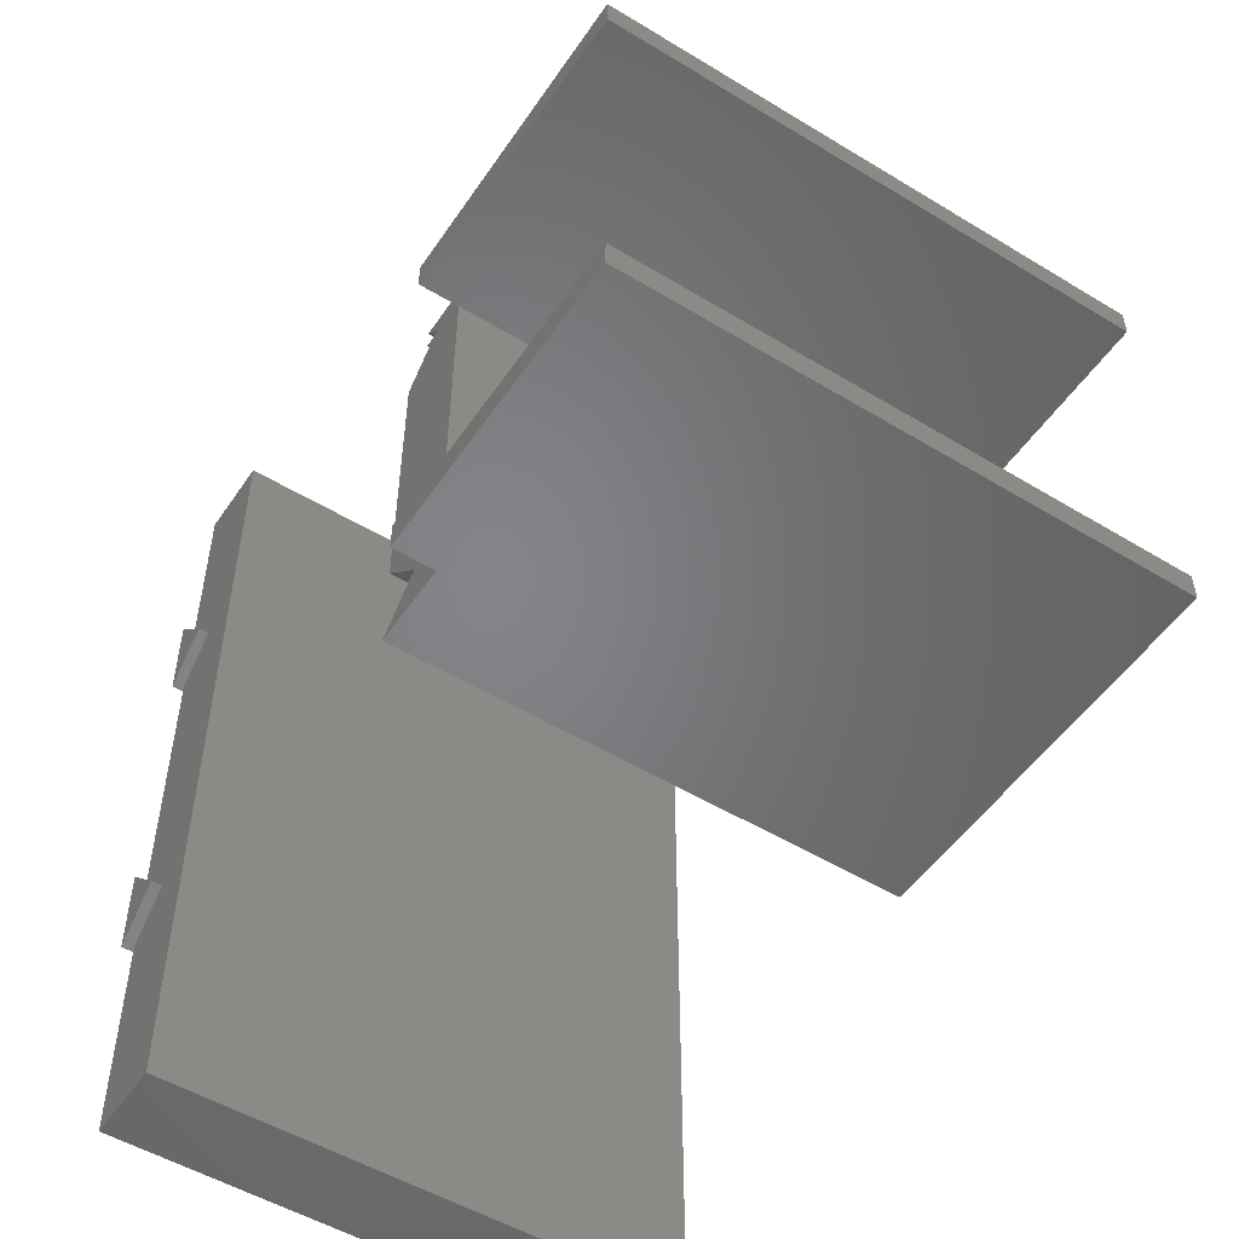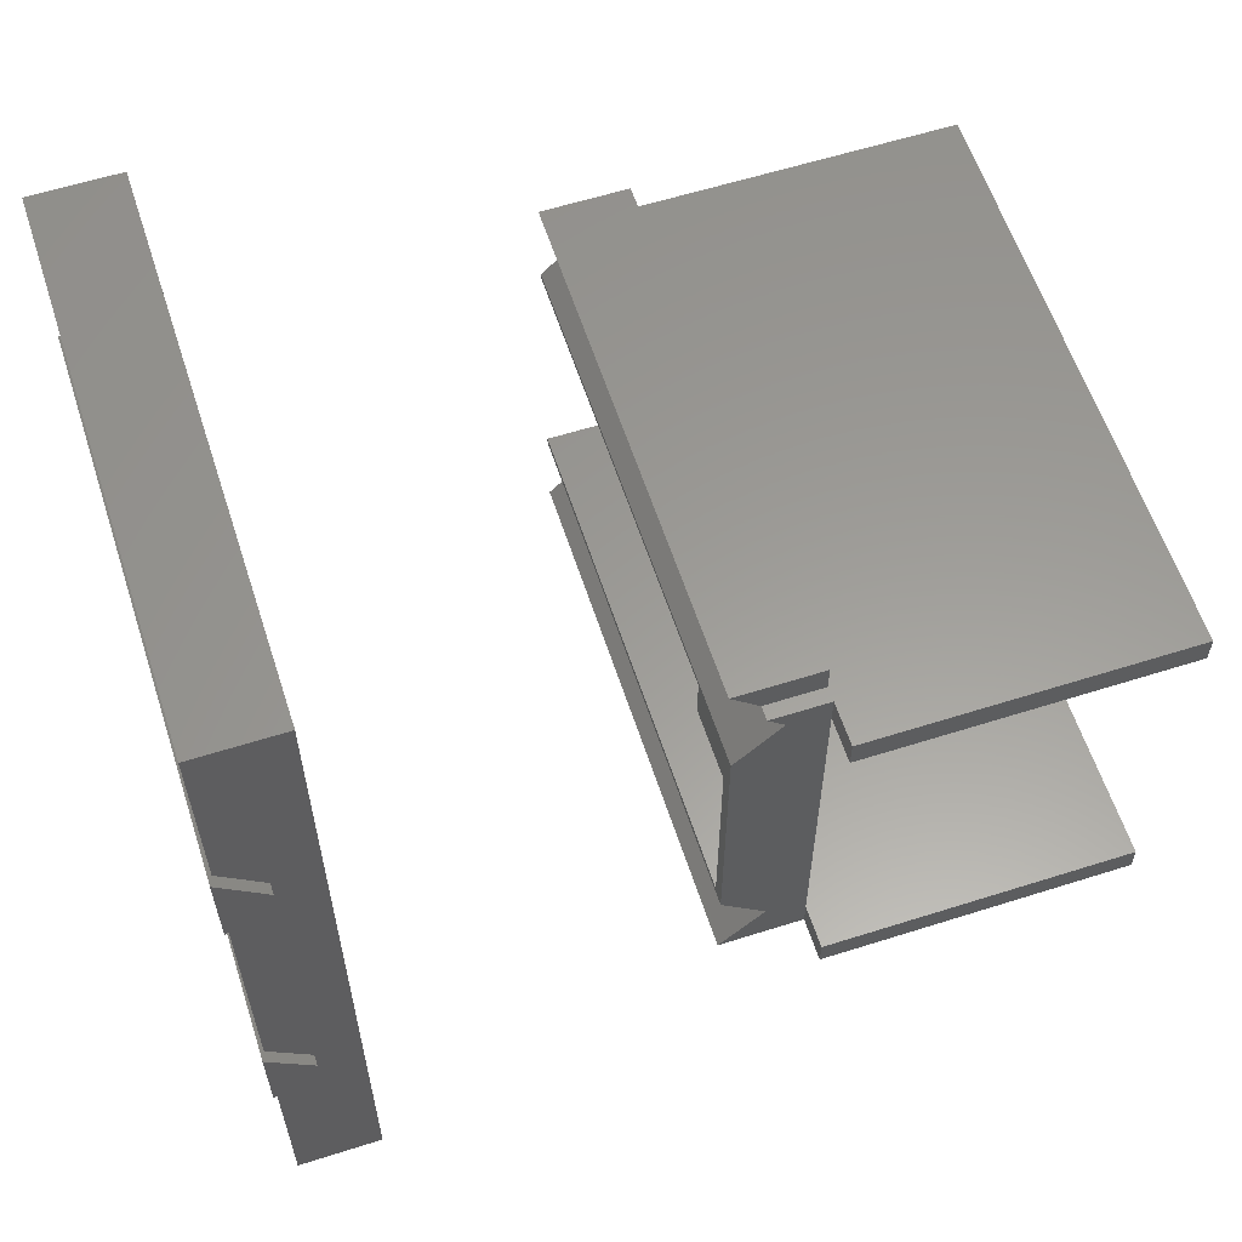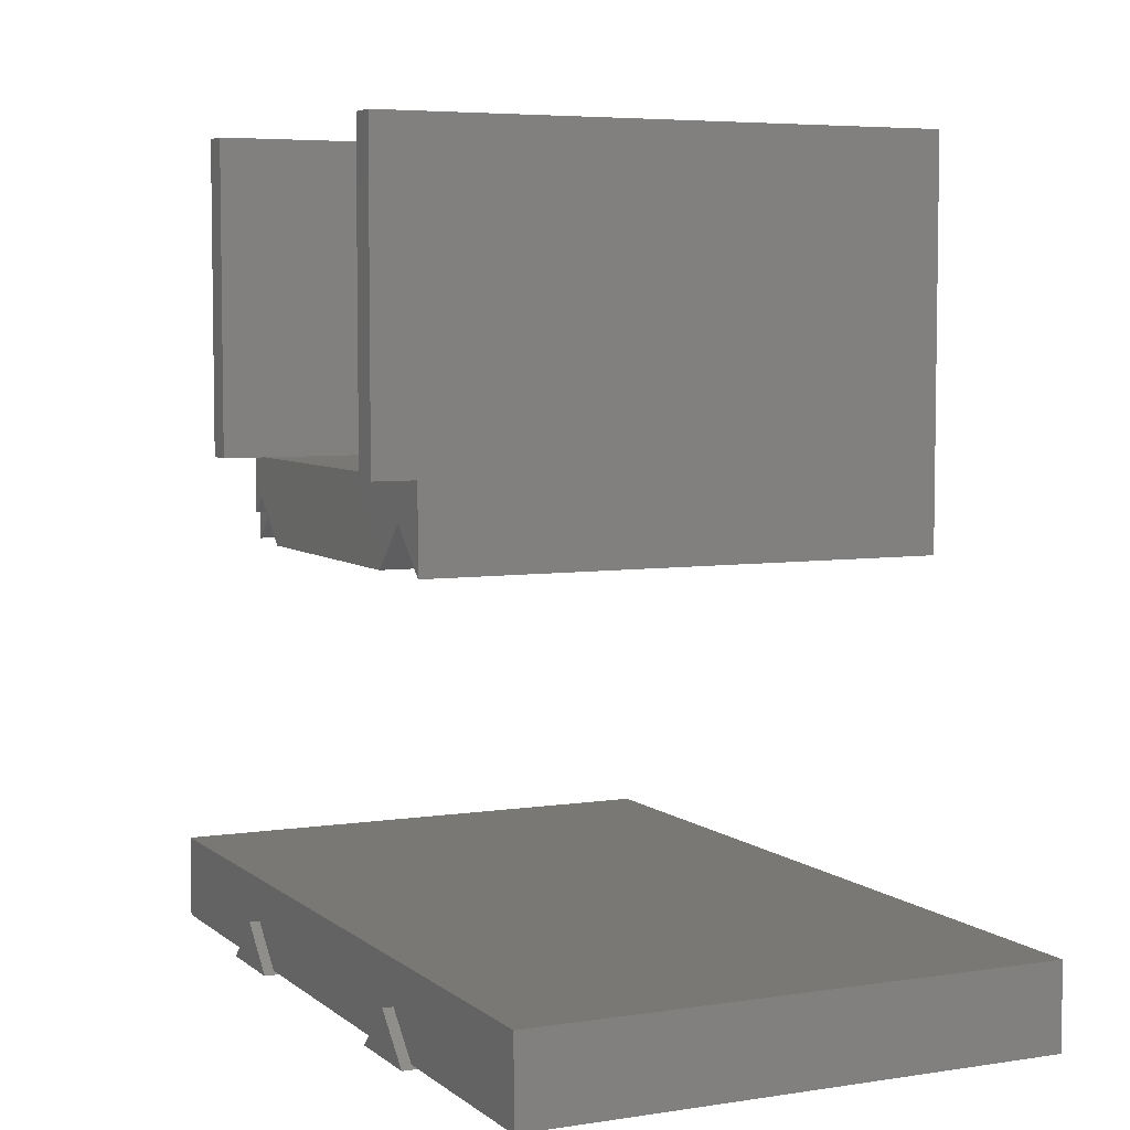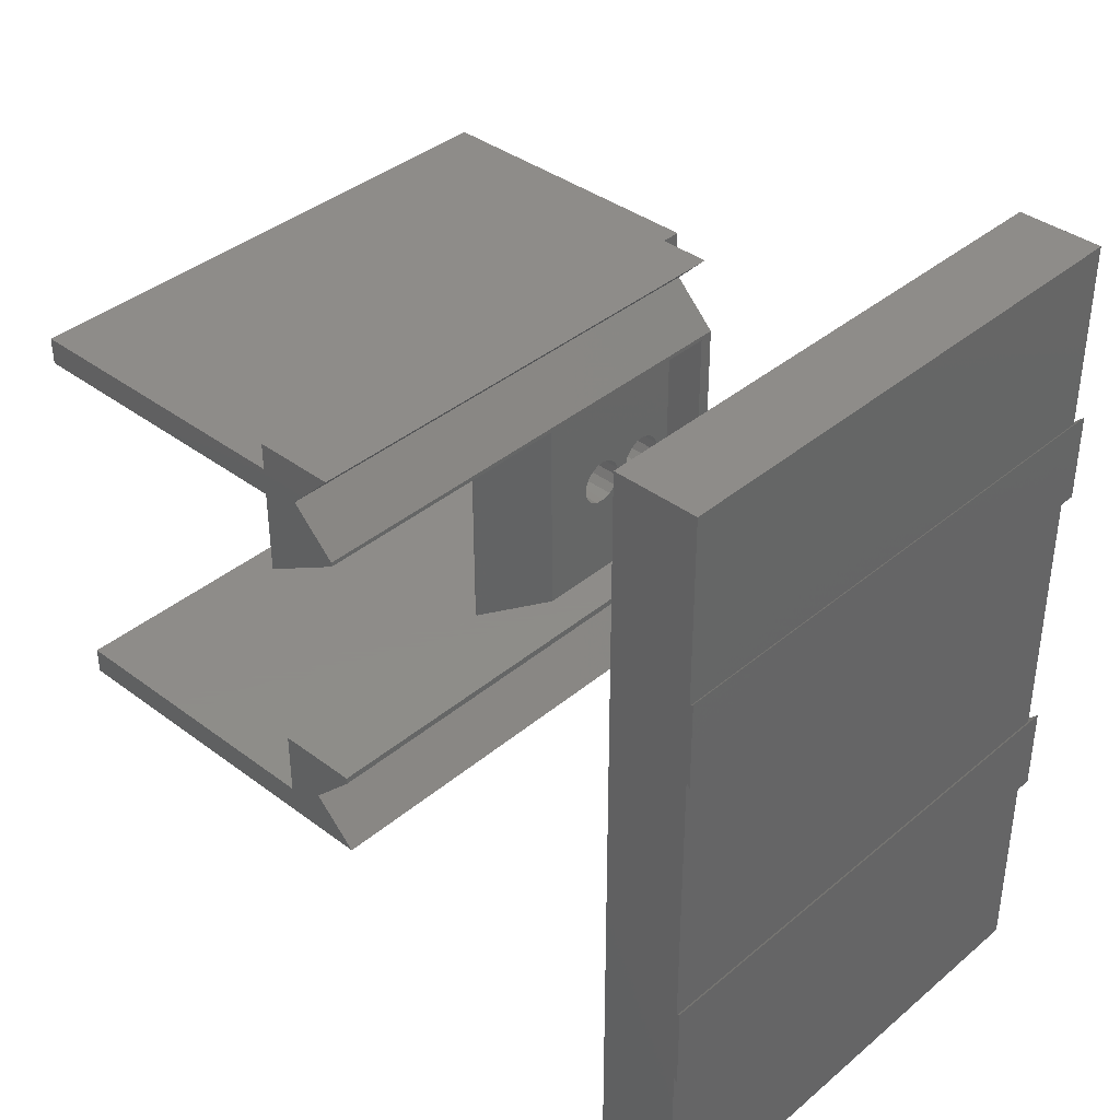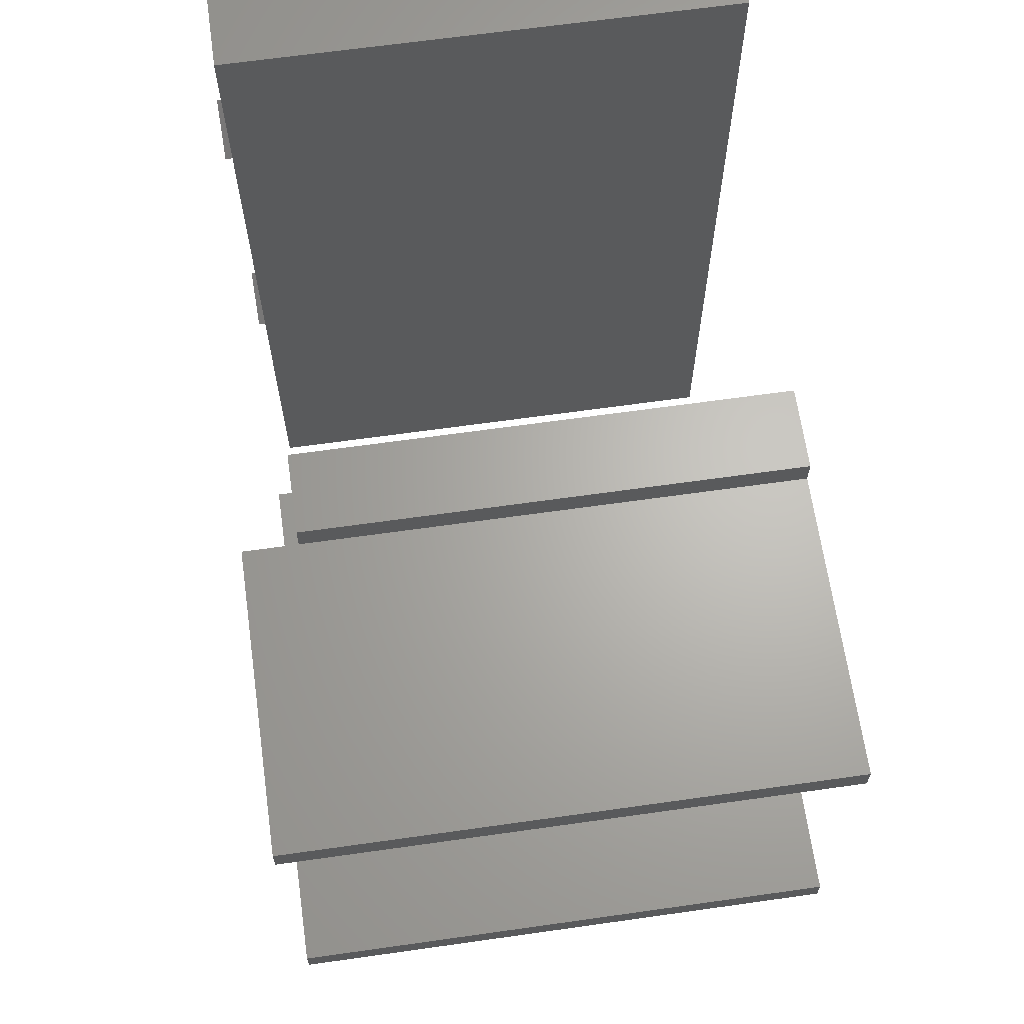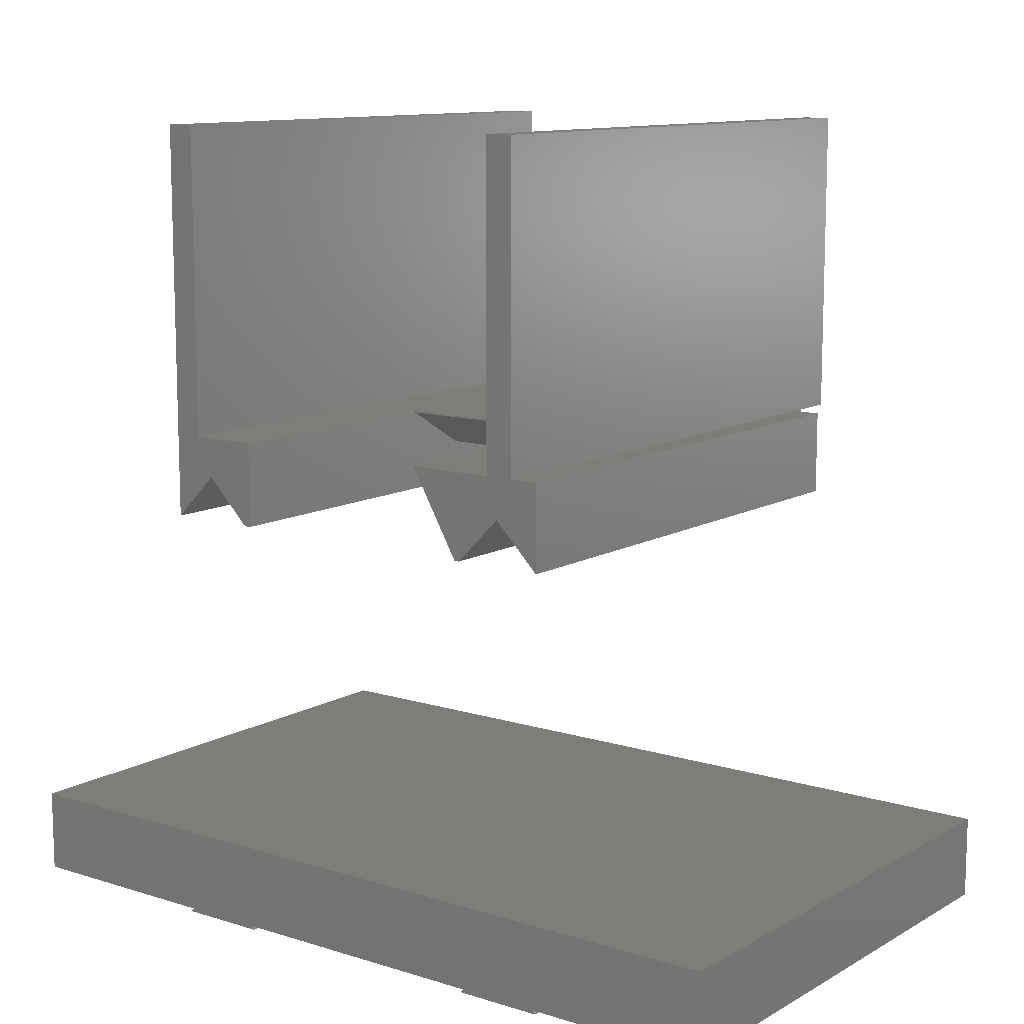
<metadata>
{"format":"stl","ext":"stl","renderer":"f3d","projection":"perspective","resolution":1024,"background":"white","views":[{"elev":-51.8,"azim":-33.3,"up":"+Y"},{"elev":59.9,"azim":-108.0,"up":"+Y"},{"elev":5.5,"azim":-25.5,"up":"+Z"},{"elev":38.3,"azim":133.4,"up":"+Y"},{"elev":65.5,"azim":-8.1,"up":"+Y"},{"elev":11.3,"azim":127.0,"up":"+Z"}]}
</metadata>
<code>
# stl→obj: 226 verts, 452 faces
v 0 -13 -11
v 0 -13 11
v 3.01 -13 -11
v 40 -13 11
v 40 -15 11
v 0 -15 -11
v 0 -15 11
v 3.01 -15 -11
v 0 13 -11
v 0 13 11
v 0 15 11
v 0 15 -11
v 3.01 15 -11
v 3.01 13 -11
v 40 13 11
v 4 15 -11
v 40 15 11
v 1.75 -11.82 -44.07
v 2.5 -11.82 -44.07
v 2.5 -8.886 -47
v 2.5 -14.75 -47
v 1.75 -8.636 -47.25
v 1.75 -15 -47.25
v 40 -8.636 -47.25
v 40 -15 -47.25
v 1.75 10.64 -47.25
v 1.75 13.82 -44.07
v 1.75 17 -47.25
v 40 17 -47.25
v 2.5 10.89 -47
v 40 10.64 -47.25
v 2.5 13.82 -44.07
v 2.5 16.75 -47
v 10.28 -1.516 -11.5
v 10.54 -0.4408 -11.5
v 10.78 -0.6495 -11.5
v 10.97 -1.74 -11.5
v 10.97 -1.74 -14
v 10.28 -1.516 -14
v 10.28 1.516 -11.5
v 10.78 0.6495 -11.5
v 10.54 0.4408 -11.5
v 10.97 1.74 -11.5
v 10.28 1.516 -14
v 10.97 1.74 -14
v 10.36 -0.1689 -11
v 10.42 -0.1559 -11.5
v 10.36 0.1689 -11
v 10.45 -0.3826 -11
v 10.42 0.1559 -11.5
v 10.45 0.3826 -11
v 10.49 -0.4776 -11
v 10.49 0.4776 -11
v 10.67 -0.6341 -11
v 10.67 0.6341 -11
v 10.74 -0.7036 -11
v 10.74 0.7036 -11
v 10.84 -0.7358 -11
v 10.84 0.7358 -11
v 11.07 -0.7459 -11.5
v 11.07 0.7459 -11.5
v 11.07 -0.808 -11
v 11.07 0.808 -11
v 11.69 -1.664 -11.5
v 11.69 -1.664 -14
v 16.5 -8.15 -14
v 11.69 1.664 -11.5
v 11.69 1.664 -14
v 16.5 8.582 -14
v 11.17 -0.7972 -11
v 21.5 -8.15 -11
v 11.17 0.7972 -11
v 11.38 -0.7133 -11.5
v 11.38 0.7133 -11.5
v 11.4 -0.7727 -11
v 11.4 0.7727 -11
v 11.49 -0.7208 -11
v 11.65 -0.5574 -11.5
v 11.49 0.7208 -11
v 11.65 0.5574 -11.5
v 21.5 6.85 -11
v 11.69 -0.6038 -11
v 11.69 0.6038 -11
v 11.83 -0.4146 -11
v 11.84 -0.3051 -11.5
v 12.32 -1.3 -11.5
v 12.32 1.3 -11.5
v 11.83 0.4146 -11
v 11.84 0.3051 -11.5
v 12.32 -1.3 -14
v 12.32 1.3 -14
v 11.89 -0.3305 -11
v 11.89 0.3305 -11
v 11.91 -0.2288 -11
v 11.9 0 -11.5
v 12.75 -0.7118 -11.5
v 11.91 0.2288 -11
v 12.75 0.7118 -11.5
v 11.96 0 -11
v 12.9 0 -11.5
v 12.75 -0.7118 -14
v 12.75 0.7118 -14
v 12.9 0 -14
v 21.5 6.908 -11.1
v 21.5 -8.15 -11.1
v 40 -8.15 -17
v 40 10.31 -17
v 2.5 30 -41
v 40 -14.75 -47
v 2.5 -30 -41
v 40 -30 -41
v 2.5 -30 -47
v 40 -30 -47
v 40 10.89 -47
v 40 -8.886 -47
v 2.5 30 -47
v 40 30 -47
v 40 16.75 -47
v 40 30 -41
v 40 -13 -11
v 40 -8.15 -11
v 40 6.85 -11
v 40 13 -11
v 3.01 -11.82 -13.82
v 3.01 -8.636 -17
v 40 -11.82 -13.82
v 40 -15 -17
v 7.101 -0.7727 -11
v 6.055 -0.1689 -11
v 6.15 -0.3826 -11
v 6.193 -0.4776 -11
v 6.367 -0.6341 -11
v 6.444 -0.7036 -11
v 6.543 -0.7358 -11
v 6.765 -0.808 -11
v 6.868 -0.7972 -11
v 3.01 -15 -17
v 3.01 10.64 -17
v 4 -8.15 -17
v 40 -8.636 -17
v 3.01 13.82 -13.82
v 40 10.64 -17
v 4 10.31 -17
v 6.055 0.1689 -11
v 6.15 0.3826 -11
v 6.193 0.4776 -11
v 6.367 0.6341 -11
v 6.444 0.7036 -11
v 6.543 0.7358 -11
v 6.765 0.808 -11
v 6.868 0.7972 -11
v 7.101 0.7727 -11
v 3.01 15 -15
v 4 15 -15
v 40 13.82 -13.82
v 4 -8.15 -14
v 4 8.582 -14
v 5.138 0.3638 -14
v 5.138 -0.3638 -14
v 5.434 -1.029 -14
v 5.975 -1.516 -14
v 6.667 -1.74 -14
v 7.391 -1.664 -14
v 40 15 -11
v 4 17 -11
v 4 17 -17
v 40 17 -17
v 40 17 -11
v 7.391 1.664 -14
v 5.434 1.029 -14
v 5.975 1.516 -14
v 6.667 1.74 -14
v 5.138 -0.3638 -11.5
v 5.138 0.3638 -11.5
v 6.116 0.1559 -11.5
v 6.116 -0.1559 -11.5
v 5.434 -1.029 -11.5
v 5.434 1.029 -11.5
v 5.975 -1.516 -11.5
v 6.243 -0.4408 -11.5
v 5.975 1.516 -11.5
v 6.243 0.4408 -11.5
v 6.475 -0.6495 -11.5
v 6.667 -1.74 -11.5
v 6.475 0.6495 -11.5
v 6.667 1.74 -11.5
v 6.772 -0.7459 -11.5
v 6.772 0.7459 -11.5
v 7.391 -1.664 -11.5
v 7.391 1.664 -11.5
v 7.082 -0.7133 -11.5
v 7.082 0.7133 -11.5
v 7.191 -0.7208 -11
v 7.352 -0.5574 -11.5
v 7.191 0.7208 -11
v 7.352 0.5574 -11.5
v 7.394 -0.6038 -11
v 7.394 0.6038 -11
v 7.531 -0.4146 -11
v 7.535 -0.3051 -11.5
v 8.021 -1.3 -11.5
v 8.021 1.3 -11.5
v 7.531 0.4146 -11
v 7.535 0.3051 -11.5
v 8.021 -1.3 -14
v 8.021 1.3 -14
v 7.592 -0.3305 -11
v 7.592 0.3305 -11
v 7.614 -0.2288 -11
v 7.6 0 -11.5
v 8.449 -0.7118 -11.5
v 7.614 0.2288 -11
v 8.449 0.7118 -11.5
v 7.662 0 -11
v 8.6 0 -11.5
v 8.449 -0.7118 -14
v 9.734 -1.029 -14
v 8.449 0.7118 -14
v 9.734 1.029 -14
v 8.6 0 -14
v 9.438 -0.3638 -14
v 9.438 0.3638 -14
v 9.438 -0.3638 -11.5
v 9.734 -1.029 -11.5
v 9.438 0.3638 -11.5
v 9.734 1.029 -11.5
f 1 2 3
f 2 4 3
f 2 5 4
f 6 1 3
f 6 2 1
f 6 7 2
f 6 3 8
f 6 8 7
f 7 8 5
f 7 5 2
f 9 10 11
f 9 12 13
f 9 11 12
f 9 14 10
f 9 13 14
f 10 14 15
f 10 15 11
f 12 11 13
f 11 16 13
f 11 15 17
f 11 17 16
f 18 19 20
f 18 21 19
f 18 20 22
f 23 18 22
f 23 22 24
f 23 21 18
f 23 25 21
f 23 24 25
f 22 20 24
f 26 27 28
f 26 28 29
f 26 30 27
f 26 31 30
f 26 29 31
f 27 30 32
f 27 32 33
f 27 33 28
f 28 33 29
f 34 35 36
f 34 36 37
f 34 37 38
f 39 34 38
f 40 41 42
f 40 43 41
f 44 43 40
f 44 45 43
f 46 47 48
f 46 49 47
f 48 47 50
f 48 50 51
f 47 49 35
f 50 42 51
f 49 52 35
f 51 42 53
f 52 54 35
f 53 42 55
f 35 54 36
f 42 41 55
f 54 56 36
f 55 41 57
f 56 58 36
f 57 41 59
f 36 58 60
f 36 60 37
f 41 43 61
f 41 61 59
f 58 62 60
f 59 61 63
f 37 60 64
f 37 64 65
f 38 37 65
f 38 65 66
f 43 67 61
f 45 67 43
f 45 68 67
f 45 69 68
f 62 70 60
f 62 71 70
f 63 61 72
f 60 70 73
f 60 73 64
f 61 74 72
f 61 67 74
f 70 75 73
f 70 71 75
f 72 74 76
f 73 75 77
f 73 77 78
f 73 78 64
f 74 79 76
f 74 80 79
f 74 67 80
f 75 71 77
f 76 79 81
f 77 82 78
f 77 71 82
f 79 80 83
f 79 83 81
f 78 82 84
f 78 84 85
f 78 85 86
f 78 86 64
f 80 67 87
f 80 88 83
f 80 89 88
f 80 87 89
f 64 86 90
f 65 64 90
f 65 90 66
f 68 87 67
f 68 91 87
f 68 69 91
f 82 71 84
f 83 88 81
f 84 92 85
f 84 71 92
f 88 89 93
f 88 93 81
f 85 92 94
f 85 95 96
f 85 94 95
f 85 96 86
f 89 95 97
f 89 97 93
f 89 87 98
f 89 98 95
f 92 71 94
f 93 97 81
f 95 94 99
f 95 99 97
f 95 98 100
f 95 100 96
f 94 71 99
f 97 99 81
f 99 71 81
f 90 86 96
f 90 96 101
f 90 101 66
f 87 102 98
f 91 102 87
f 91 69 102
f 101 96 100
f 101 100 103
f 101 103 66
f 98 103 100
f 102 103 98
f 102 69 103
f 103 69 66
f 66 69 104
f 66 105 106
f 66 104 105
f 69 107 104
f 19 32 20
f 19 108 32
f 21 25 109
f 110 19 21
f 110 108 19
f 110 111 108
f 112 21 109
f 112 110 21
f 112 109 113
f 112 111 110
f 112 113 111
f 20 30 114
f 20 32 30
f 20 115 24
f 20 114 115
f 30 31 114
f 32 108 33
f 33 108 116
f 33 116 117
f 33 118 29
f 33 117 118
f 108 111 119
f 108 119 117
f 116 108 117
f 71 120 121
f 105 71 121
f 105 81 71
f 105 104 81
f 105 121 106
f 81 104 122
f 81 122 123
f 104 107 122
f 124 125 126
f 124 126 127
f 3 62 128
f 3 71 62
f 3 125 124
f 3 14 125
f 3 120 71
f 3 4 120
f 3 129 14
f 3 130 129
f 3 131 130
f 3 132 131
f 3 133 132
f 3 134 133
f 3 135 134
f 3 136 135
f 3 128 136
f 8 3 124
f 8 127 5
f 137 124 127
f 137 8 124
f 137 127 8
f 125 138 139
f 125 14 138
f 125 139 140
f 125 140 126
f 138 14 141
f 138 141 142
f 138 143 139
f 138 142 143
f 14 63 72
f 14 72 76
f 14 76 81
f 14 81 123
f 14 13 141
f 14 123 15
f 14 129 144
f 14 144 145
f 14 145 146
f 14 146 147
f 14 147 148
f 14 148 149
f 14 149 150
f 14 150 151
f 14 151 152
f 14 152 63
f 141 13 153
f 141 153 154
f 141 154 155
f 141 155 142
f 13 16 154
f 153 13 154
f 156 38 66
f 156 157 158
f 156 159 160
f 156 158 159
f 156 160 161
f 156 161 162
f 156 162 163
f 156 163 38
f 139 66 106
f 139 156 66
f 139 143 157
f 139 157 156
f 139 106 140
f 143 107 69
f 143 142 107
f 16 164 165
f 16 17 164
f 154 16 165
f 154 165 166
f 154 166 167
f 154 167 155
f 165 164 168
f 165 168 167
f 166 165 167
f 157 45 169
f 157 69 45
f 157 143 69
f 157 170 158
f 157 171 170
f 157 172 171
f 157 169 172
f 126 140 121
f 120 126 121
f 109 24 115
f 127 126 120
f 127 120 5
f 25 24 109
f 5 120 4
f 111 109 115
f 111 115 119
f 113 109 111
f 140 106 121
f 115 114 119
f 107 142 155
f 107 155 123
f 31 29 114
f 114 118 119
f 114 29 118
f 123 155 164
f 123 164 17
f 123 17 15
f 155 168 164
f 155 167 168
f 118 117 119
f 122 107 123
f 173 174 175
f 173 158 174
f 173 176 177
f 173 175 176
f 159 173 177
f 159 158 173
f 159 177 160
f 174 178 175
f 174 170 178
f 158 170 174
f 177 179 161
f 177 176 180
f 177 180 179
f 160 177 161
f 178 181 182
f 178 182 175
f 170 181 178
f 170 171 181
f 179 180 183
f 179 183 184
f 179 184 162
f 161 179 162
f 181 185 182
f 181 186 185
f 171 186 181
f 171 172 186
f 129 176 144
f 129 130 176
f 144 176 175
f 144 175 145
f 176 130 180
f 175 182 145
f 130 131 180
f 145 182 146
f 131 132 180
f 146 182 147
f 180 132 183
f 182 185 147
f 132 133 183
f 147 185 148
f 133 134 183
f 148 185 149
f 183 134 187
f 183 187 184
f 185 186 188
f 185 188 149
f 134 135 187
f 149 188 150
f 184 187 189
f 184 189 163
f 162 184 163
f 186 190 188
f 172 190 186
f 172 169 190
f 135 136 187
f 150 188 151
f 187 136 191
f 187 191 189
f 188 192 151
f 188 190 192
f 136 128 191
f 151 192 152
f 191 128 193
f 191 193 194
f 191 194 189
f 192 195 152
f 192 196 195
f 192 190 196
f 128 56 193
f 128 58 56
f 128 62 58
f 152 57 59
f 152 59 63
f 152 195 57
f 193 56 197
f 193 197 194
f 195 196 198
f 195 198 57
f 194 197 199
f 194 199 200
f 194 200 201
f 194 201 189
f 196 190 202
f 196 203 198
f 196 204 203
f 196 202 204
f 189 201 205
f 163 39 38
f 163 189 205
f 163 205 39
f 169 44 206
f 169 45 44
f 169 202 190
f 169 206 202
f 197 52 199
f 197 54 52
f 197 56 54
f 198 53 55
f 198 55 57
f 198 203 53
f 199 52 207
f 199 207 200
f 203 204 208
f 203 208 53
f 200 207 209
f 200 210 211
f 200 209 210
f 200 211 201
f 204 210 212
f 204 212 208
f 204 202 213
f 204 213 210
f 207 46 209
f 207 49 46
f 207 52 49
f 208 48 51
f 208 51 53
f 208 212 48
f 210 209 214
f 210 214 212
f 210 213 215
f 210 215 211
f 209 46 214
f 212 214 48
f 214 46 48
f 205 201 211
f 205 211 216
f 205 216 217
f 205 217 39
f 202 218 213
f 206 44 219
f 206 218 202
f 206 219 218
f 216 211 215
f 216 215 220
f 216 220 221
f 216 221 217
f 213 220 215
f 218 220 213
f 218 222 220
f 218 219 222
f 220 222 221
f 223 47 224
f 223 50 47
f 223 225 50
f 223 222 225
f 221 223 224
f 221 222 223
f 221 224 217
f 225 226 50
f 225 219 226
f 222 219 225
f 224 34 39
f 224 47 35
f 224 35 34
f 217 224 39
f 226 40 42
f 226 42 50
f 219 40 226
f 219 44 40

</code>
